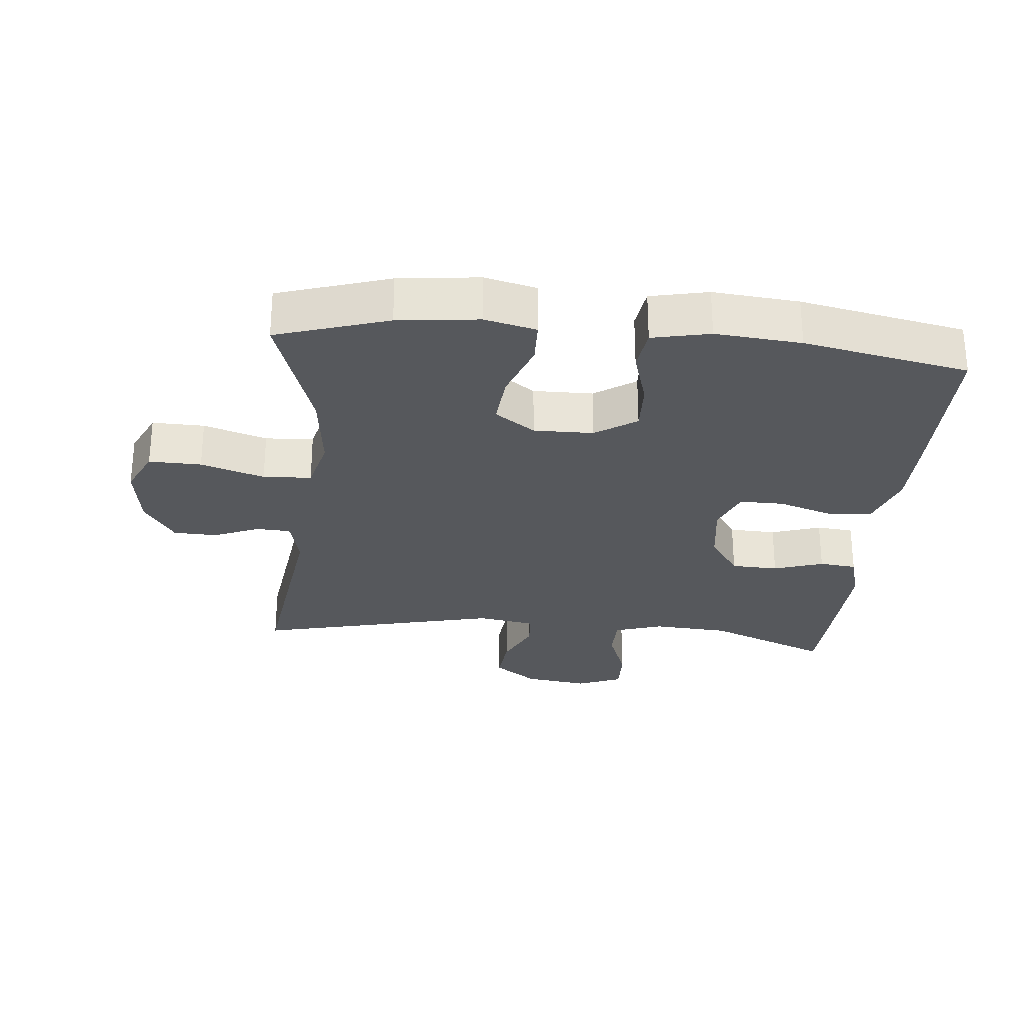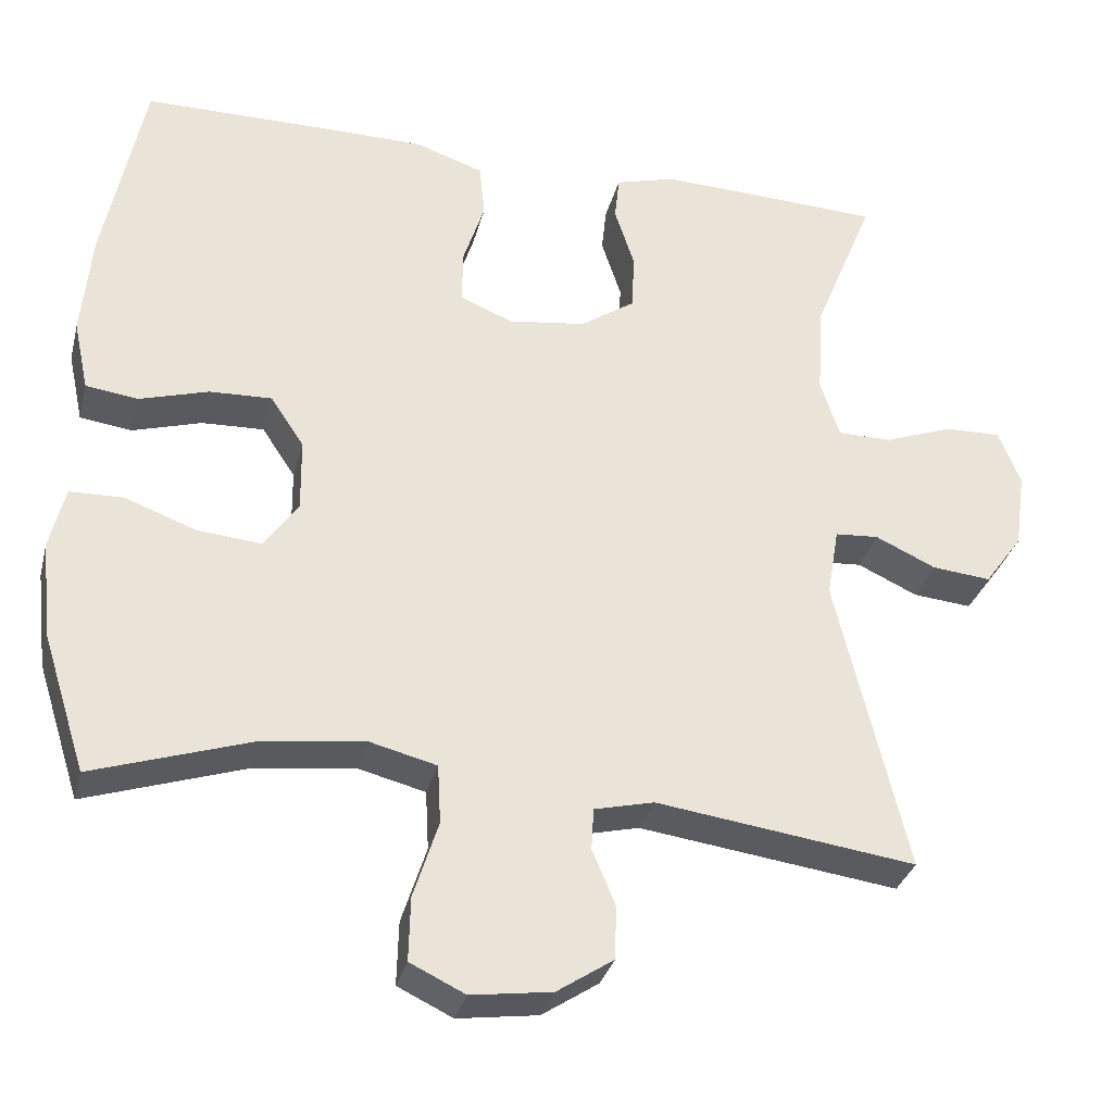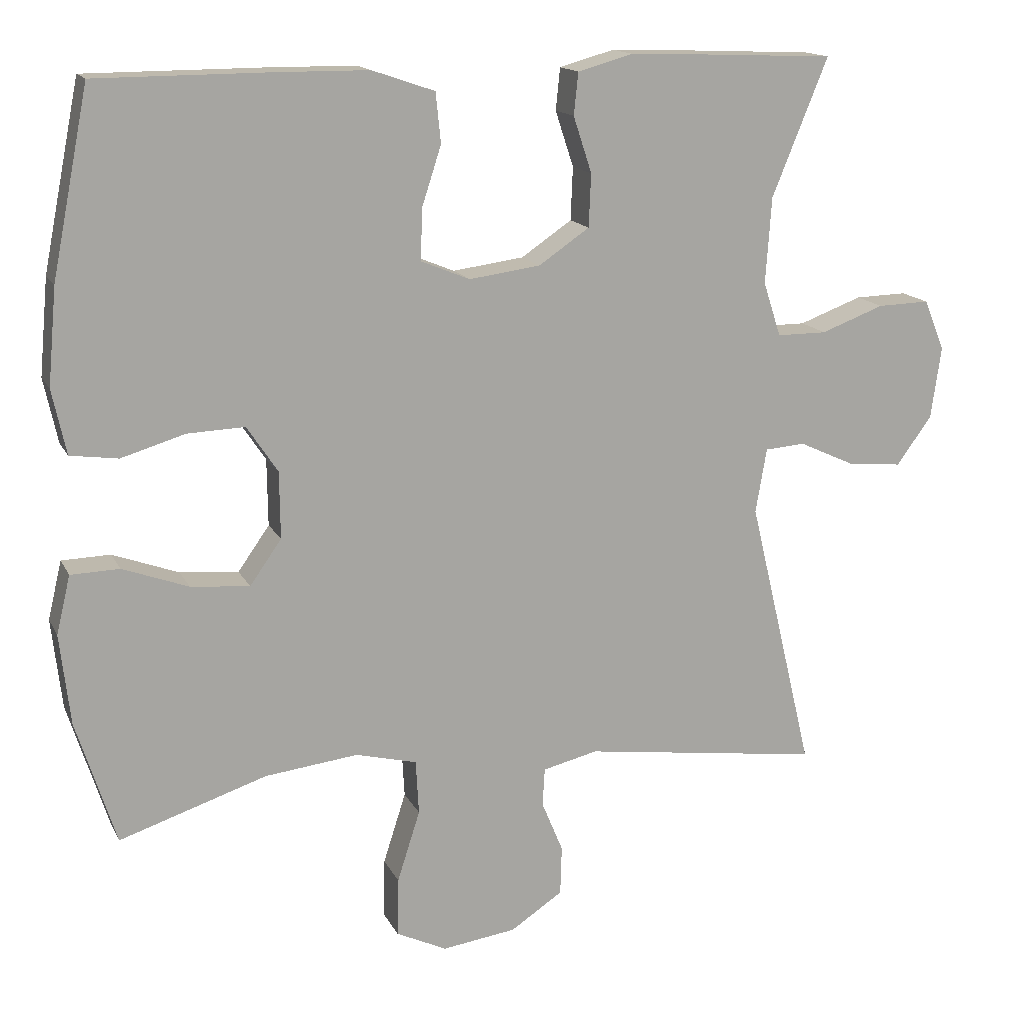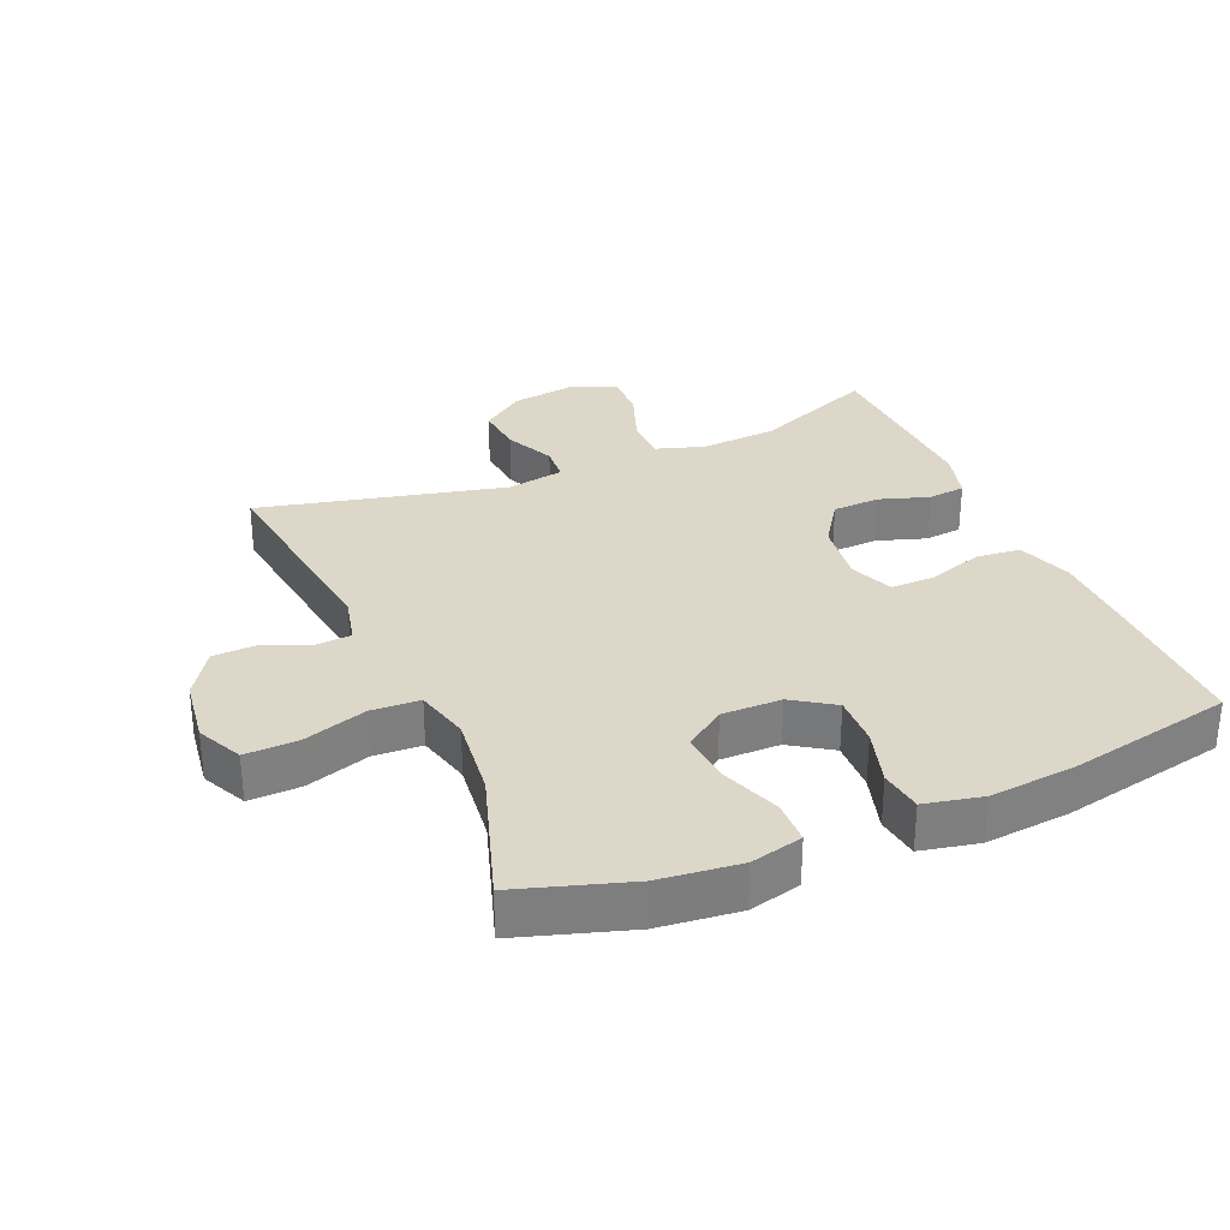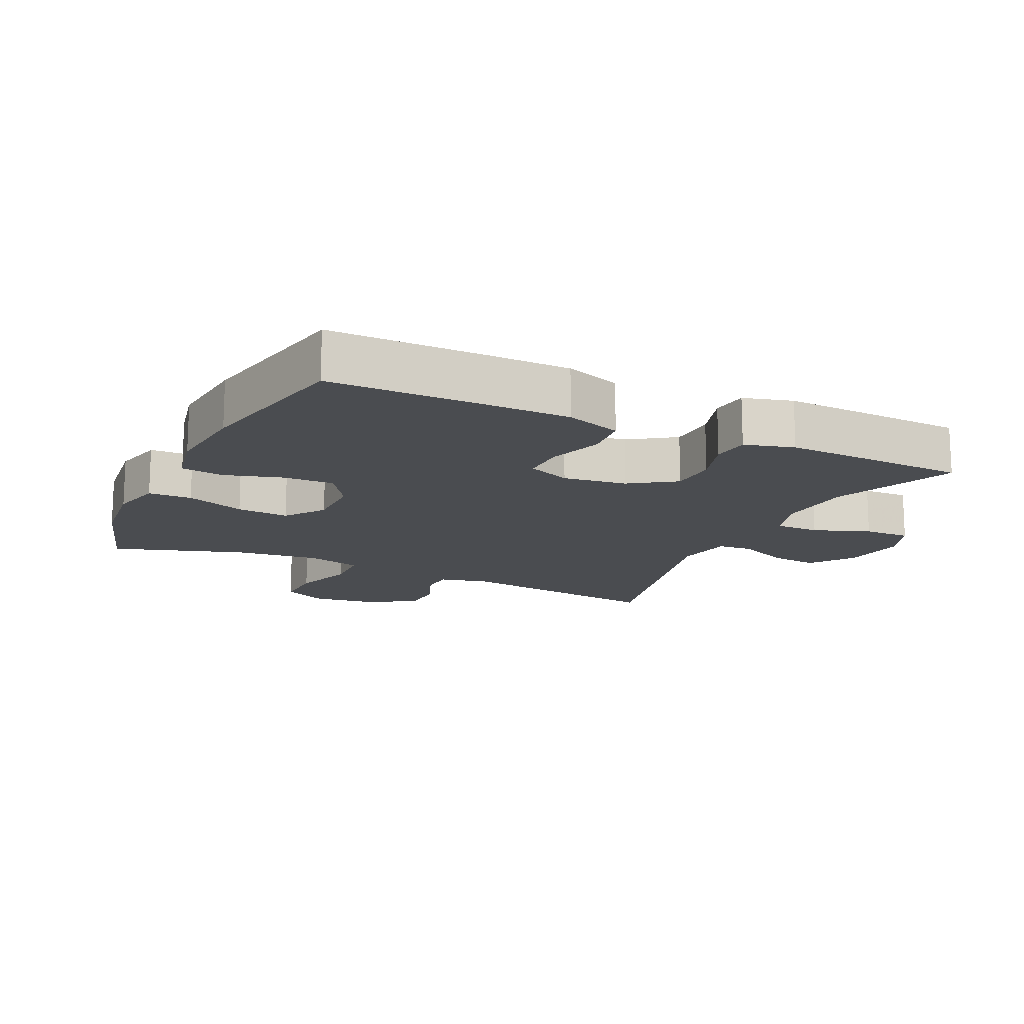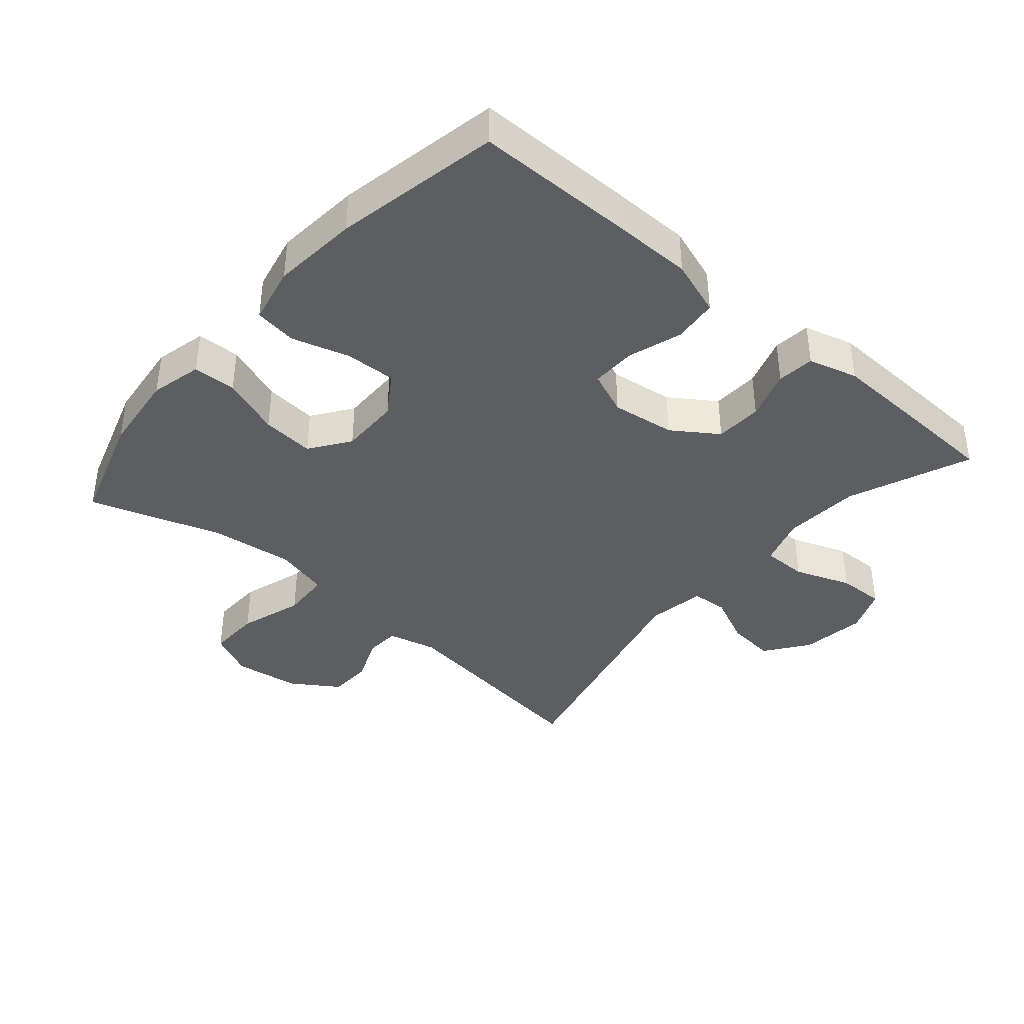
<metadata>
{"format":"obj","ext":"obj","renderer":"f3d","projection":"perspective","resolution":1024,"background":"white","views":[{"elev":-27.8,"azim":-95.4,"up":"+Y"},{"elev":-32.1,"azim":-13.9,"up":"+Z"},{"elev":15.1,"azim":-18.8,"up":"+Z"},{"elev":30.9,"azim":-113.3,"up":"+Y"},{"elev":-14.9,"azim":-25.5,"up":"+Y"},{"elev":-39.4,"azim":-40.7,"up":"+Y"}]}
</metadata>
<code>
v -0.5 0.07 -0.5
v -0.554 0.07 -0.33
v -0.568 0.07 -0.207
v -0.549 0.07 -0.128
v -0.483 0.07 -0.126
v -0.393 0.07 -0.159
v -0.313 0.07 -0.166
v -0.27 0.07 -0.105
v -0.271 0.07 -0.014
v -0.313 0.07 0.049
v -0.391 0.07 0.046
v -0.478 0.07 0.02
v -0.543 0.07 0.029
v -0.562 0.07 0.117
v -0.55 0.07 0.248
v -0.5 0.07 0.5
v -0.265 0.07 0.501
v -0.138 0.07 0.5
v -0.053 0.07 0.471
v -0.046 0.07 0.403
v -0.073 0.07 0.32
v -0.074 0.07 0.252
v -0.008 0.07 0.225
v 0.089 0.07 0.238
v 0.158 0.07 0.285
v 0.161 0.07 0.357
v 0.136 0.07 0.433
v 0.142 0.07 0.49
v 0.217 0.07 0.511
v 0.332 0.07 0.507
v 0.5 0.07 0.5
v 0.424 0.07 0.313
v 0.416 0.07 0.196
v 0.44 0.07 0.122
v 0.508 0.07 0.122
v 0.594 0.07 0.154
v 0.665 0.07 0.156
v 0.693 0.07 0.087
v 0.679 0.07 -0.011
v 0.631 0.07 -0.077
v 0.557 0.07 -0.07
v 0.481 0.07 -0.035
v 0.426 0.07 -0.039
v 0.411 0.07 -0.127
v 0.5 0.07 -0.5
v 0.174 0.07 -0.456
v 0.099 0.07 -0.474
v 0.096 0.07 -0.526
v 0.125 0.07 -0.596
v 0.123 0.07 -0.663
v 0.052 0.07 -0.71
v -0.049 0.07 -0.724
v -0.118 0.07 -0.691
v -0.116 0.07 -0.611
v -0.085 0.07 -0.514
v -0.089 0.07 -0.44
v -0.172 0.07 -0.419
v -0.299 0.07 -0.434
v -0.5 0 -0.5
v -0.554 0 -0.33
v -0.568 0 -0.207
v -0.549 0 -0.128
v -0.483 0 -0.126
v -0.393 0 -0.159
v -0.313 0 -0.166
v -0.27 0 -0.105
v -0.271 0 -0.014
v -0.313 0 0.049
v -0.391 0 0.046
v -0.478 0 0.02
v -0.543 0 0.029
v -0.562 0 0.117
v -0.55 0 0.248
v -0.5 0 0.5
v -0.265 0 0.501
v -0.138 0 0.5
v -0.053 0 0.471
v -0.046 0 0.403
v -0.073 0 0.32
v -0.074 0 0.252
v -0.008 0 0.225
v 0.089 0 0.238
v 0.158 0 0.285
v 0.161 0 0.357
v 0.136 0 0.433
v 0.142 0 0.49
v 0.217 0 0.511
v 0.332 0 0.507
v 0.5 0 0.5
v 0.424 0 0.313
v 0.416 0 0.196
v 0.44 0 0.122
v 0.508 0 0.122
v 0.594 0 0.154
v 0.665 0 0.156
v 0.693 0 0.087
v 0.679 0 -0.011
v 0.631 0 -0.077
v 0.557 0 -0.07
v 0.481 0 -0.035
v 0.426 0 -0.039
v 0.411 0 -0.127
v 0.5 0 -0.5
v 0.174 0 -0.456
v 0.099 0 -0.474
v 0.096 0 -0.526
v 0.125 0 -0.596
v 0.123 0 -0.663
v 0.052 0 -0.71
v -0.049 0 -0.724
v -0.118 0 -0.691
v -0.116 0 -0.611
v -0.085 0 -0.514
v -0.089 0 -0.44
v -0.172 0 -0.419
v -0.299 0 -0.434
f 53 54 55
f 52 53 55
f 51 52 55
f 50 51 55
f 49 50 55
f 48 49 55
f 47 48 55 56
f 46 47 56 57
f 44 45 46
f 43 44 46 57
f 40 41 42
f 39 40 42
f 38 39 42
f 37 38 42
f 36 37 42
f 35 36 42
f 34 35 42 43
f 43 57 58
f 34 43 58
f 33 34 58
f 30 31 32
f 29 30 32
f 28 29 32
f 27 28 32
f 26 27 32
f 25 26 32 33
f 19 20 21
f 18 19 21
f 17 18 21
f 16 17 21
f 15 16 21
f 14 15 21
f 13 14 21
f 12 13 21
f 11 12 21
f 10 11 21 22
f 9 10 22 23
f 4 5 6
f 3 4 6
f 2 3 6
f 1 2 6
f 58 1 6
f 58 6 7
f 58 7 8
f 33 58 8
f 25 33 8
f 24 25 8
f 8 9 23 24
f 113 112 111
f 113 111 110
f 113 110 109
f 113 109 108
f 113 108 107
f 113 107 106
f 114 113 106 105
f 115 114 105 104
f 104 103 102
f 115 104 102 101
f 100 99 98
f 100 98 97
f 100 97 96
f 100 96 95
f 100 95 94
f 100 94 93
f 101 100 93 92
f 116 115 101
f 116 101 92
f 116 92 91
f 90 89 88
f 90 88 87
f 90 87 86
f 90 86 85
f 90 85 84
f 91 90 84 83
f 79 78 77
f 79 77 76
f 79 76 75
f 79 75 74
f 79 74 73
f 79 73 72
f 79 72 71
f 79 71 70
f 79 70 69
f 80 79 69 68
f 81 80 68 67
f 64 63 62
f 64 62 61
f 64 61 60
f 64 60 59
f 64 59 116
f 65 64 116
f 66 65 116
f 66 116 91
f 66 91 83
f 66 83 82
f 82 81 67 66
f 1 59 60 2
f 2 60 61 3
f 3 61 62 4
f 4 62 63 5
f 5 63 64 6
f 6 64 65 7
f 7 65 66 8
f 8 66 67 9
f 9 67 68 10
f 10 68 69 11
f 11 69 70 12
f 12 70 71 13
f 13 71 72 14
f 14 72 73 15
f 15 73 74 16
f 16 74 75 17
f 17 75 76 18
f 18 76 77 19
f 19 77 78 20
f 20 78 79 21
f 21 79 80 22
f 22 80 81 23
f 23 81 82 24
f 24 82 83 25
f 25 83 84 26
f 26 84 85 27
f 27 85 86 28
f 28 86 87 29
f 29 87 88 30
f 30 88 89 31
f 31 89 90 32
f 32 90 91 33
f 33 91 92 34
f 34 92 93 35
f 35 93 94 36
f 36 94 95 37
f 37 95 96 38
f 38 96 97 39
f 39 97 98 40
f 40 98 99 41
f 41 99 100 42
f 42 100 101 43
f 43 101 102 44
f 44 102 103 45
f 45 103 104 46
f 46 104 105 47
f 47 105 106 48
f 48 106 107 49
f 49 107 108 50
f 50 108 109 51
f 51 109 110 52
f 52 110 111 53
f 53 111 112 54
f 54 112 113 55
f 55 113 114 56
f 56 114 115 57
f 57 115 116 58
f 58 116 59 1

</code>
